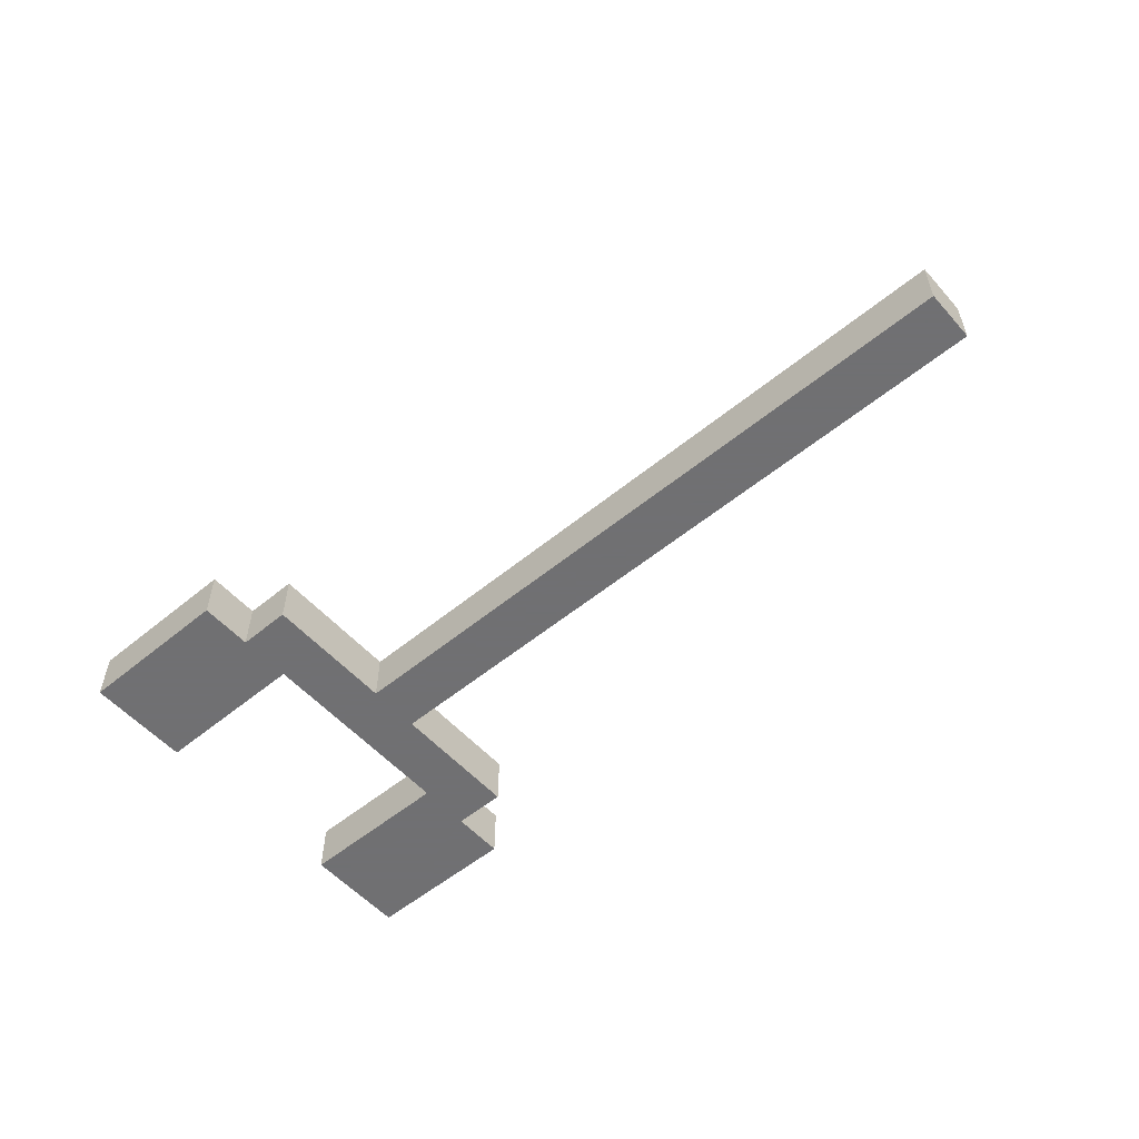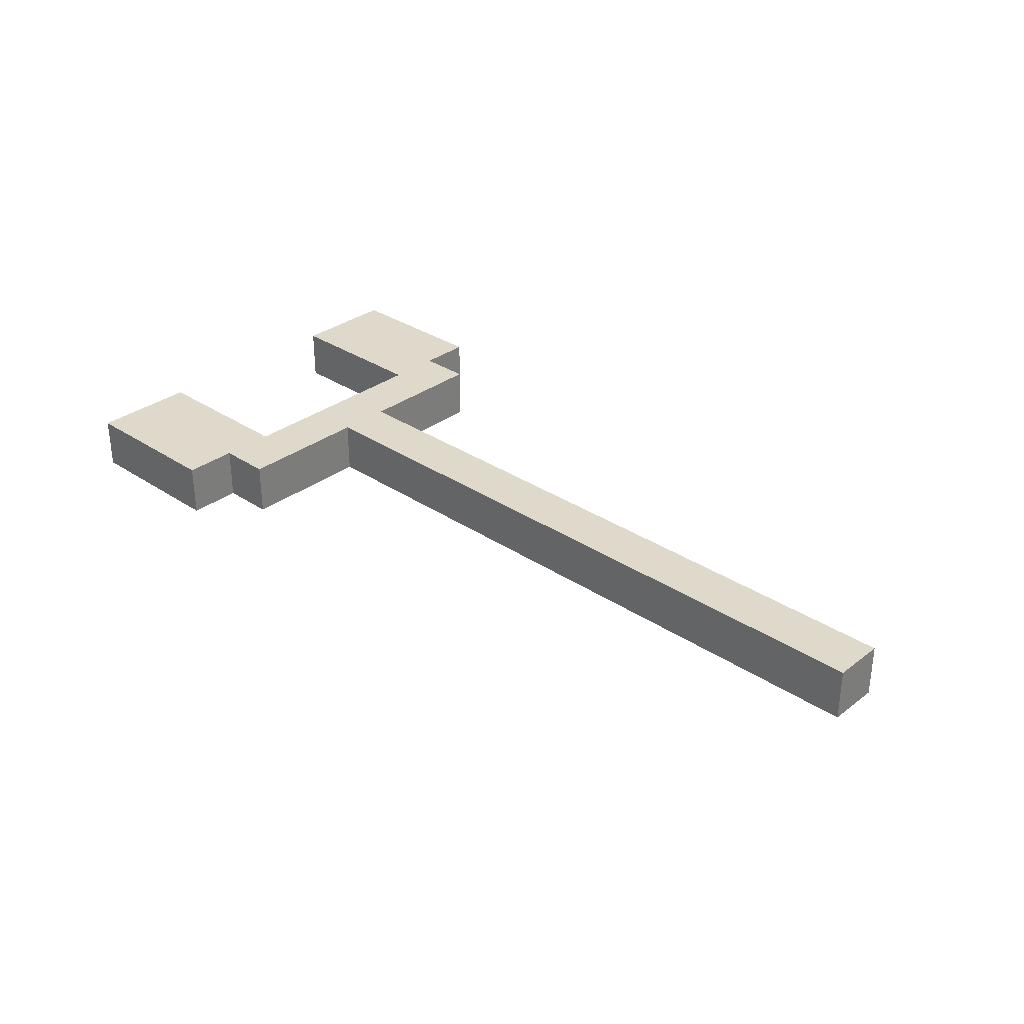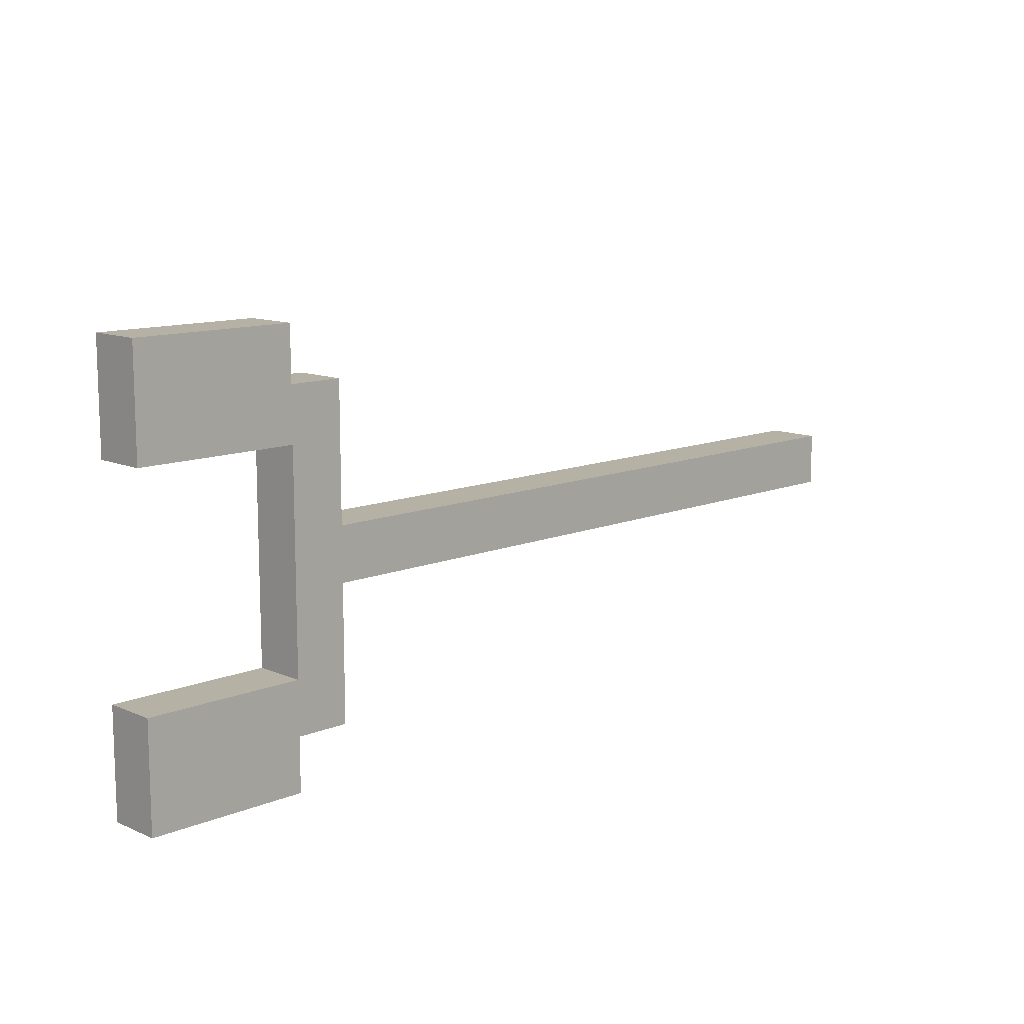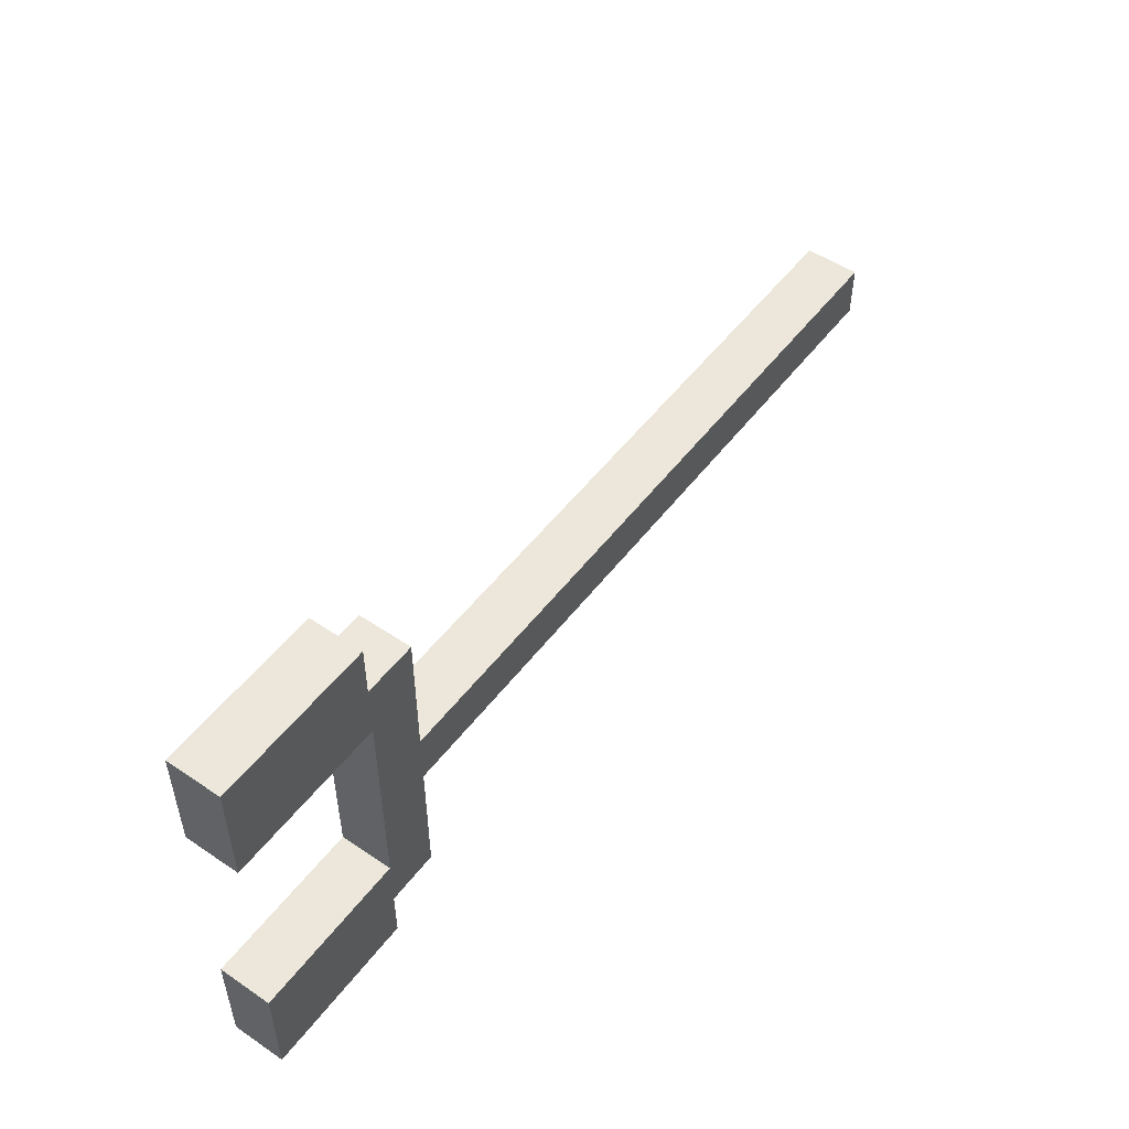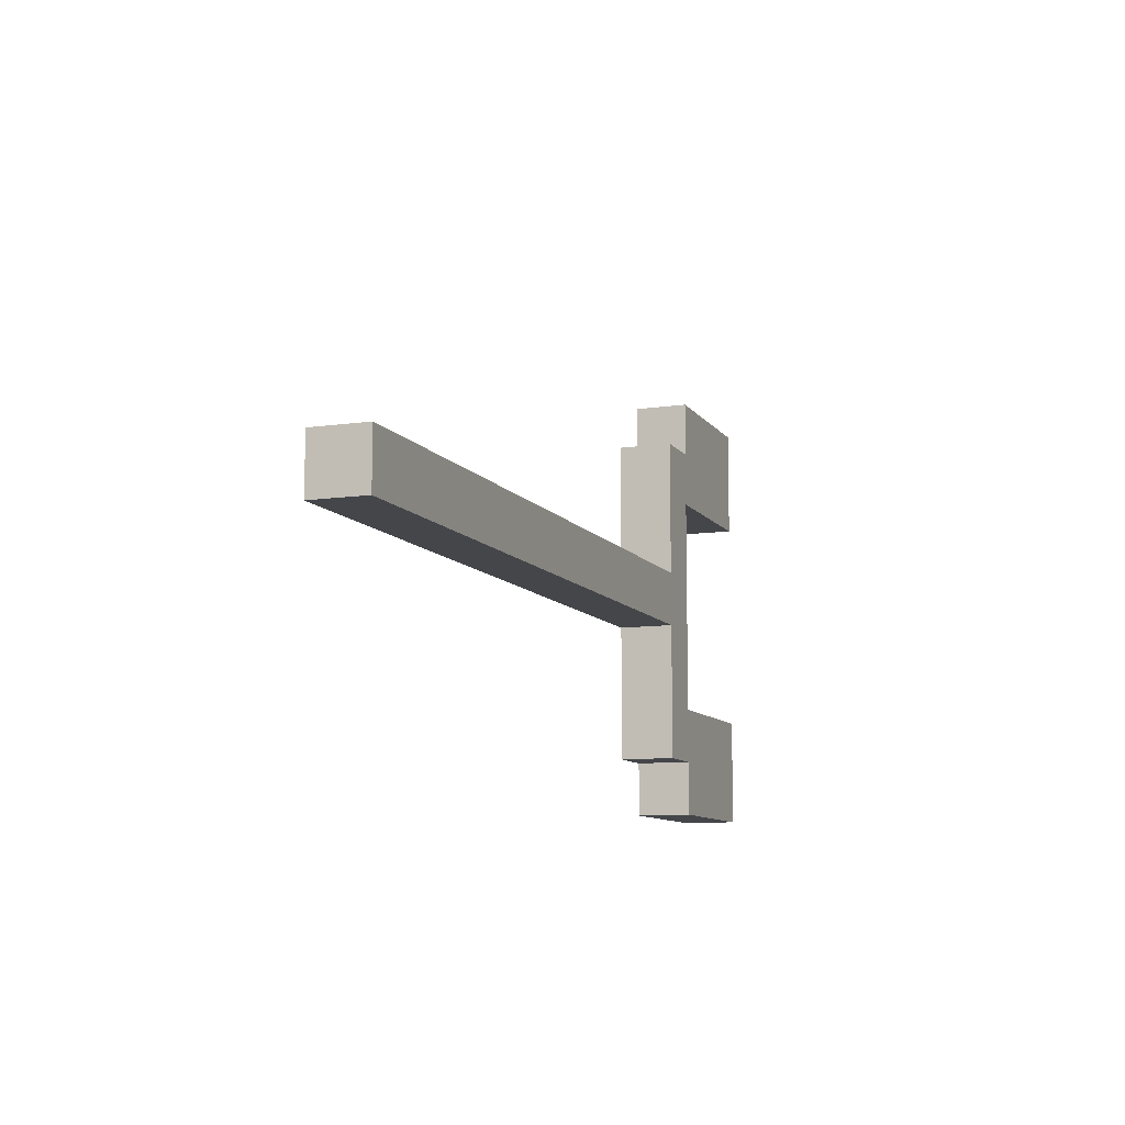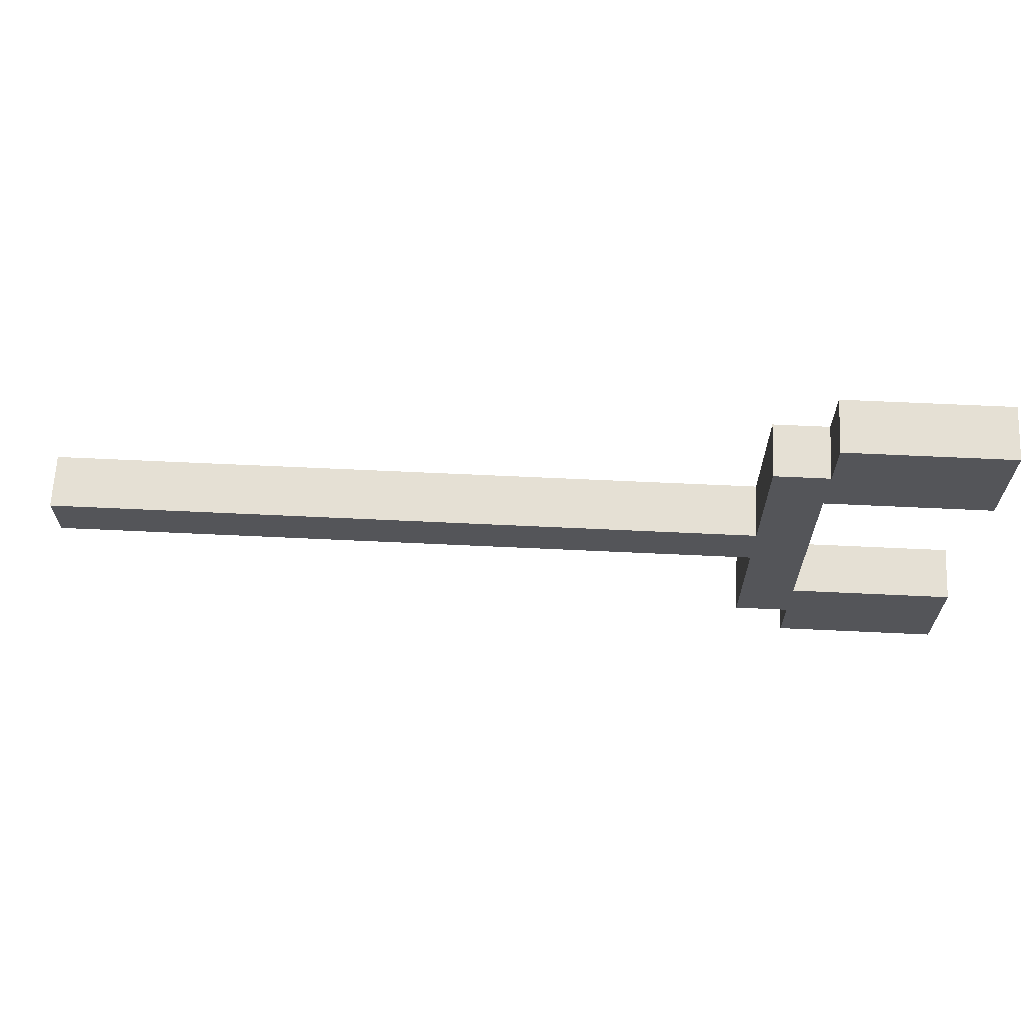
<metadata>
{"format":"obj","ext":"obj","renderer":"f3d","projection":"perspective","resolution":1024,"background":"white","views":[{"elev":-55.0,"azim":-139.1,"up":"+Z"},{"elev":31.8,"azim":-136.7,"up":"+Z"},{"elev":11.8,"azim":135.7,"up":"+Y"},{"elev":51.6,"azim":126.2,"up":"+Y"},{"elev":-9.8,"azim":-69.4,"up":"+Y"},{"elev":65.2,"azim":2.7,"up":"+Y"}]}
</metadata>
<code>
v 0 0.025 0
v 0.65 0.025 0
v 0.65 -0.1 0
v 0.7 -0.1 0
v 0.7 -0.15 0
v 0.85 -0.15 0
v 0.85 -0.05 0
v 0.7 -0.05 0
v 0.7 0.15 0
v 0.85 0.15 0
v 0.85 0.25 0
v 0.7 0.25 0
v 0.7 0.2 0
v 0.65 0.2 0
v 0.65 0.075 0
v 0 0.075 0
v 0 0.025 0.05
v 0.65 0.025 0.05
v 0.65 -0.1 0.05
v 0.7 -0.1 0.05
v 0.7 -0.15 0.05
v 0.85 -0.15 0.05
v 0.85 -0.05 0.05
v 0.7 -0.05 0.05
v 0.7 0.15 0.05
v 0.85 0.15 0.05
v 0.85 0.25 0.05
v 0.7 0.25 0.05
v 0.7 0.2 0.05
v 0.65 0.2 0.05
v 0.65 0.075 0.05
v 0 0.075 0.05
g grp1
f 16 15 1
f 32 31 17
f 8 2 3
f 24 18 19
f 9 2 8
f 25 18 24
f 6 4 5
f 22 20 21
f 7 4 6
f 23 20 22
f 8 3 4
f 24 19 20
f 8 4 7
f 24 20 23
f 15 9 14
f 31 25 30
f 13 11 10
f 29 27 26
f 13 11 12
f 29 27 28
f 13 10 9
f 29 26 25
f 14 13 9
f 30 29 25
f 15 1 2
f 31 17 18
f 15 9 2
f 31 25 18
f 16 15 32
f 32 15 31
f 1 16 17
f 17 16 32
f 2 3 18
f 18 3 19
f 8 9 24
f 24 9 25
f 4 5 20
f 20 5 21
f 5 6 21
f 21 6 22
f 6 7 22
f 22 7 23
f 3 4 19
f 19 4 20
f 7 8 23
f 23 8 24
f 14 15 30
f 30 15 31
f 11 10 27
f 27 10 26
f 11 12 27
f 27 12 28
f 12 13 28
f 28 13 29
f 10 9 26
f 26 9 25
f 14 13 30
f 30 13 29
f 1 2 17
f 17 2 18

</code>
